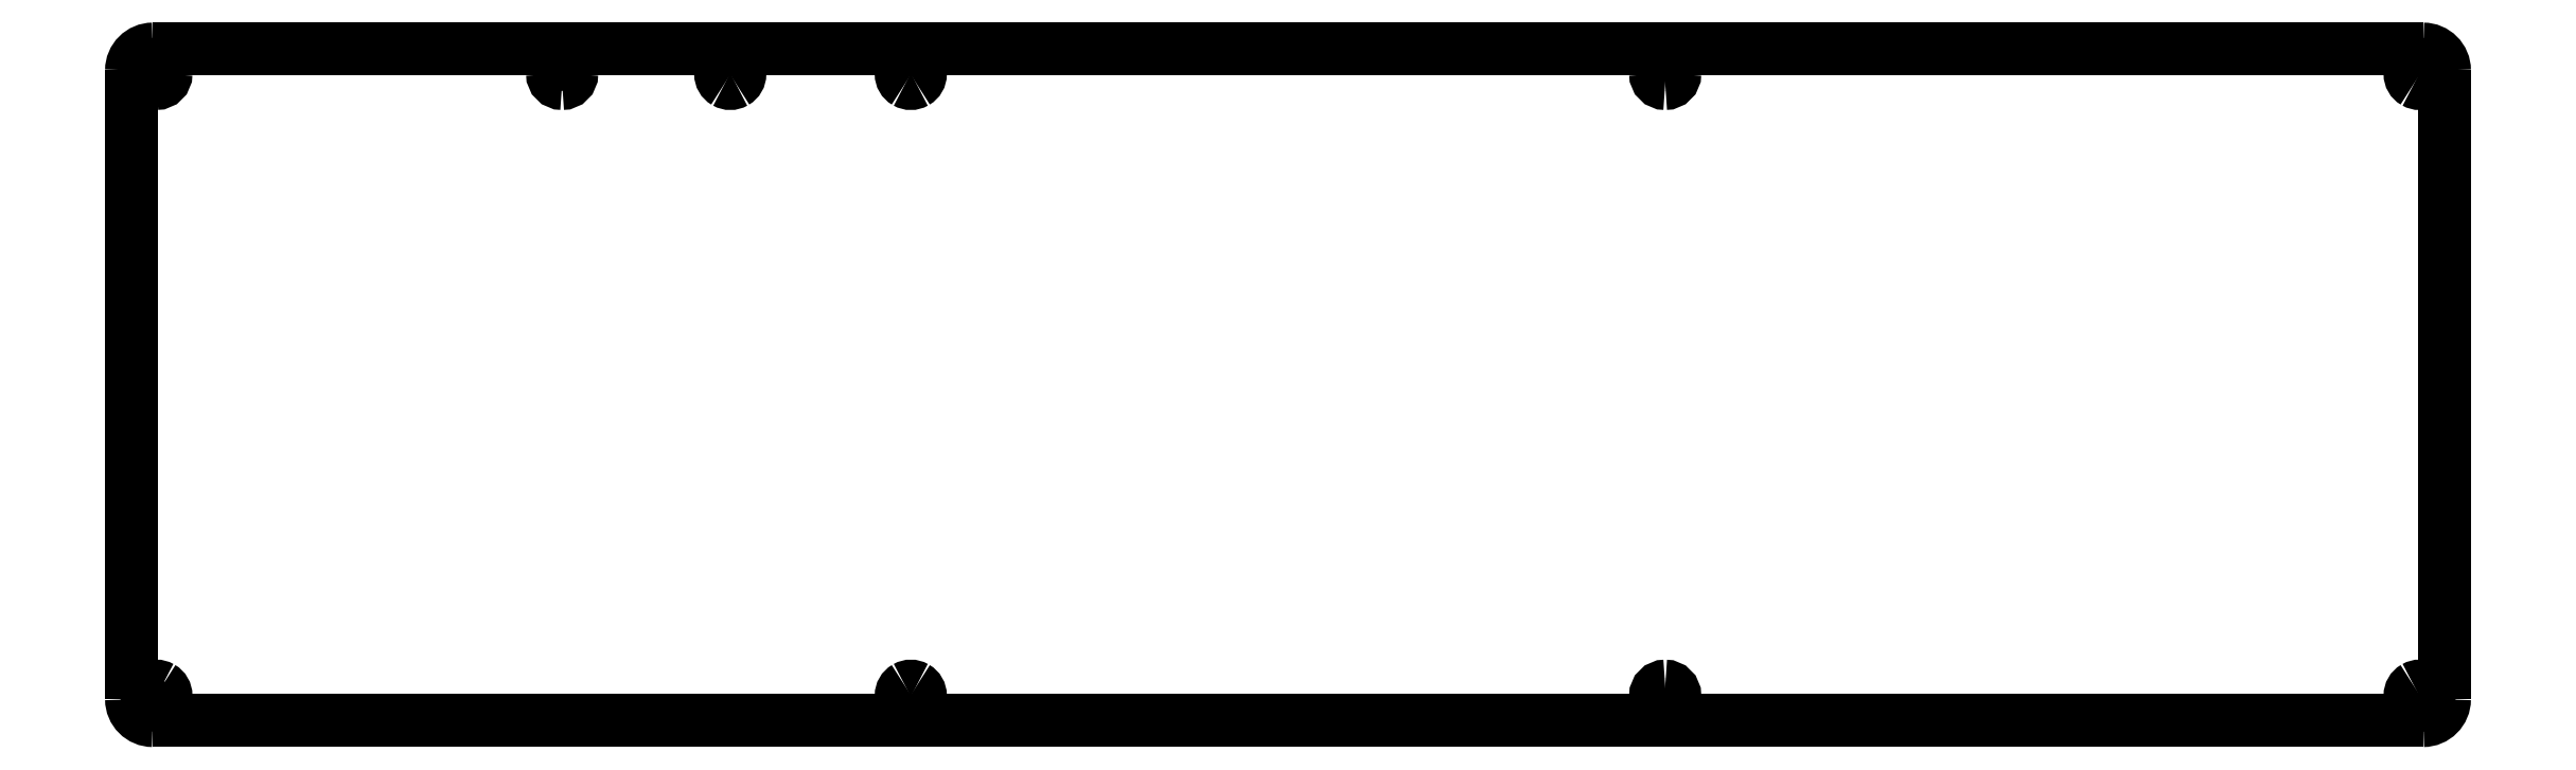
<metadata>
{"format":"dxf","ext":"dxf","renderer":"ezdxf+matplotlib","layout":"modelspace","background":"white","min_lineweight":24,"dpi":150}
</metadata>
<code>
0
SECTION
2
ENTITIES
0
SPLINE
8
0
70
8
71
3
72
8
73
4
74
0
40
0
40
0
40
0
40
0
40
1
40
1
40
1
40
1
10
15.33
20
33.52
30
0
10
15.33
20
32.78
30
0
10
14.73
20
32.17
30
0
10
13.98
20
32.17
30
0
0
SPLINE
8
0
70
8
71
3
72
8
73
4
74
0
40
0
40
0
40
0
40
0
40
1
40
1
40
1
40
1
10
13.98
20
32.17
30
0
10
13.24
20
32.17
30
0
10
12.63
20
32.78
30
0
10
12.63
20
33.52
30
0
0
SPLINE
8
0
70
8
71
3
72
8
73
4
74
0
40
0
40
0
40
0
40
0
40
1
40
1
40
1
40
1
10
12.63
20
33.52
30
0
10
12.63
20
34
30
0
10
12.89
20
34.45
30
0
10
13.31
20
34.69
30
0
0
SPLINE
8
0
70
8
71
3
72
8
73
4
74
0
40
0
40
0
40
0
40
0
40
1
40
1
40
1
40
1
10
13.31
20
34.69
30
0
10
13.73
20
34.93
30
0
10
14.24
20
34.93
30
0
10
14.66
20
34.69
30
0
0
SPLINE
8
0
70
8
71
3
72
8
73
4
74
0
40
0
40
0
40
0
40
0
40
1
40
1
40
1
40
1
10
14.66
20
34.69
30
0
10
15.08
20
34.45
30
0
10
15.33
20
34
30
0
10
15.33
20
33.52
30
0
0
SPLINE
8
0
70
8
71
3
72
8
73
4
74
0
40
0
40
0
40
0
40
0
40
1
40
1
40
1
40
1
10
228.1
20
33.52
30
0
10
228.1
20
32.78
30
0
10
227.5
20
32.17
30
0
10
226.7
20
32.17
30
0
0
SPLINE
8
0
70
8
71
3
72
8
73
4
74
0
40
0
40
0
40
0
40
0
40
1
40
1
40
1
40
1
10
226.7
20
32.17
30
0
10
226
20
32.17
30
0
10
225.4
20
32.78
30
0
10
225.4
20
33.52
30
0
0
SPLINE
8
0
70
8
71
3
72
8
73
4
74
0
40
0
40
0
40
0
40
0
40
1
40
1
40
1
40
1
10
225.4
20
33.52
30
0
10
225.4
20
34.27
30
0
10
226
20
34.87
30
0
10
226.7
20
34.87
30
0
0
SPLINE
8
0
70
8
71
3
72
8
73
4
74
0
40
0
40
0
40
0
40
0
40
1
40
1
40
1
40
1
10
226.7
20
34.87
30
0
10
227.5
20
34.87
30
0
10
228.1
20
34.27
30
0
10
228.1
20
33.52
30
0
0
SPLINE
8
0
70
8
71
3
72
8
73
4
74
0
40
0
40
0
40
0
40
0
40
1
40
1
40
1
40
1
10
334.4
20
33.52
30
0
10
334.4
20
33.04
30
0
10
334.2
20
32.59
30
0
10
333.8
20
32.35
30
0
0
SPLINE
8
0
70
8
71
3
72
8
73
4
74
0
40
0
40
0
40
0
40
0
40
1
40
1
40
1
40
1
10
333.8
20
32.35
30
0
10
333.3
20
32.11
30
0
10
332.8
20
32.11
30
0
10
332.4
20
32.35
30
0
0
SPLINE
8
0
70
8
71
3
72
8
73
4
74
0
40
0
40
0
40
0
40
0
40
1
40
1
40
1
40
1
10
332.4
20
32.35
30
0
10
332
20
32.59
30
0
10
331.7
20
33.04
30
0
10
331.7
20
33.52
30
0
0
SPLINE
8
0
70
8
71
3
72
8
73
4
74
0
40
0
40
0
40
0
40
0
40
1
40
1
40
1
40
1
10
331.7
20
33.52
30
0
10
331.7
20
34
30
0
10
332
20
34.45
30
0
10
332.4
20
34.69
30
0
0
SPLINE
8
0
70
8
71
3
72
8
73
4
74
0
40
0
40
0
40
0
40
0
40
1
40
1
40
1
40
1
10
332.4
20
34.69
30
0
10
332.8
20
34.93
30
0
10
333.3
20
34.93
30
0
10
333.8
20
34.69
30
0
0
SPLINE
8
0
70
8
71
3
72
8
73
4
74
0
40
0
40
0
40
0
40
0
40
1
40
1
40
1
40
1
10
333.8
20
34.69
30
0
10
334.2
20
34.45
30
0
10
334.4
20
34
30
0
10
334.4
20
33.52
30
0
0
SPLINE
8
0
70
8
71
3
72
8
73
4
74
0
40
0
40
0
40
0
40
0
40
1
40
1
40
1
40
1
10
121.7
20
33.52
30
0
10
121.7
20
33.04
30
0
10
121.4
20
32.59
30
0
10
121
20
32.35
30
0
0
SPLINE
8
0
70
8
71
3
72
8
73
4
74
0
40
0
40
0
40
0
40
0
40
1
40
1
40
1
40
1
10
121
20
32.35
30
0
10
120.6
20
32.11
30
0
10
120.1
20
32.11
30
0
10
119.7
20
32.35
30
0
0
SPLINE
8
0
70
8
71
3
72
8
73
4
74
0
40
0
40
0
40
0
40
0
40
1
40
1
40
1
40
1
10
119.7
20
32.35
30
0
10
119.3
20
32.59
30
0
10
119
20
33.04
30
0
10
119
20
33.52
30
0
0
SPLINE
8
0
70
8
71
3
72
8
73
4
74
0
40
0
40
0
40
0
40
0
40
1
40
1
40
1
40
1
10
119
20
33.52
30
0
10
119
20
34
30
0
10
119.3
20
34.45
30
0
10
119.7
20
34.69
30
0
0
SPLINE
8
0
70
8
71
3
72
8
73
4
74
0
40
0
40
0
40
0
40
0
40
1
40
1
40
1
40
1
10
119.7
20
34.69
30
0
10
120.1
20
34.93
30
0
10
120.6
20
34.93
30
0
10
121
20
34.69
30
0
0
SPLINE
8
0
70
8
71
3
72
8
73
4
74
0
40
0
40
0
40
0
40
0
40
1
40
1
40
1
40
1
10
121
20
34.69
30
0
10
121.4
20
34.45
30
0
10
121.7
20
34
30
0
10
121.7
20
33.52
30
0
0
SPLINE
8
0
70
8
71
3
72
8
73
4
74
0
40
0
40
0
40
0
40
0
40
1
40
1
40
1
40
1
10
15.33
20
121.3
30
0
10
15.33
20
120.5
30
0
10
14.73
20
119.9
30
0
10
13.98
20
119.9
30
0
0
SPLINE
8
0
70
8
71
3
72
8
73
4
74
0
40
0
40
0
40
0
40
0
40
1
40
1
40
1
40
1
10
13.98
20
119.9
30
0
10
13.24
20
119.9
30
0
10
12.63
20
120.5
30
0
10
12.63
20
121.3
30
0
0
SPLINE
8
0
70
8
71
3
72
8
73
4
74
0
40
0
40
0
40
0
40
0
40
1
40
1
40
1
40
1
10
12.63
20
121.3
30
0
10
12.63
20
121.8
30
0
10
12.89
20
122.2
30
0
10
13.31
20
122.4
30
0
0
SPLINE
8
0
70
8
71
3
72
8
73
4
74
0
40
0
40
0
40
0
40
0
40
1
40
1
40
1
40
1
10
13.31
20
122.4
30
0
10
13.73
20
122.7
30
0
10
14.24
20
122.7
30
0
10
14.66
20
122.4
30
0
0
SPLINE
8
0
70
8
71
3
72
8
73
4
74
0
40
0
40
0
40
0
40
0
40
1
40
1
40
1
40
1
10
14.66
20
122.4
30
0
10
15.08
20
122.2
30
0
10
15.33
20
121.8
30
0
10
15.33
20
121.3
30
0
0
SPLINE
8
0
70
8
71
3
72
8
73
4
74
0
40
0
40
0
40
0
40
0
40
1
40
1
40
1
40
1
10
334.4
20
121.3
30
0
10
334.4
20
120.8
30
0
10
334.2
20
120.3
30
0
10
333.8
20
120.1
30
0
0
SPLINE
8
0
70
8
71
3
72
8
73
4
74
0
40
0
40
0
40
0
40
0
40
1
40
1
40
1
40
1
10
333.8
20
120.1
30
0
10
333.3
20
119.9
30
0
10
332.8
20
119.9
30
0
10
332.4
20
120.1
30
0
0
SPLINE
8
0
70
8
71
3
72
8
73
4
74
0
40
0
40
0
40
0
40
0
40
1
40
1
40
1
40
1
10
332.4
20
120.1
30
0
10
332
20
120.3
30
0
10
331.7
20
120.8
30
0
10
331.7
20
121.3
30
0
0
SPLINE
8
0
70
8
71
3
72
8
73
4
74
0
40
0
40
0
40
0
40
0
40
1
40
1
40
1
40
1
10
331.7
20
121.3
30
0
10
331.7
20
121.8
30
0
10
332
20
122.2
30
0
10
332.4
20
122.4
30
0
0
SPLINE
8
0
70
8
71
3
72
8
73
4
74
0
40
0
40
0
40
0
40
0
40
1
40
1
40
1
40
1
10
332.4
20
122.4
30
0
10
332.8
20
122.7
30
0
10
333.3
20
122.7
30
0
10
333.8
20
122.4
30
0
0
SPLINE
8
0
70
8
71
3
72
8
73
4
74
0
40
0
40
0
40
0
40
0
40
1
40
1
40
1
40
1
10
333.8
20
122.4
30
0
10
334.2
20
122.2
30
0
10
334.4
20
121.8
30
0
10
334.4
20
121.3
30
0
0
SPLINE
8
0
70
8
71
3
72
8
73
4
74
0
40
0
40
0
40
0
40
0
40
1
40
1
40
1
40
1
10
72.54
20
121.3
30
0
10
72.54
20
120.5
30
0
10
71.94
20
119.9
30
0
10
71.19
20
119.9
30
0
0
SPLINE
8
0
70
8
71
3
72
8
73
4
74
0
40
0
40
0
40
0
40
0
40
1
40
1
40
1
40
1
10
71.19
20
119.9
30
0
10
70.45
20
119.9
30
0
10
69.84
20
120.5
30
0
10
69.84
20
121.3
30
0
0
SPLINE
8
0
70
8
71
3
72
8
73
4
74
0
40
0
40
0
40
0
40
0
40
1
40
1
40
1
40
1
10
69.84
20
121.3
30
0
10
69.84
20
121.8
30
0
10
70.1
20
122.2
30
0
10
70.52
20
122.4
30
0
0
SPLINE
8
0
70
8
71
3
72
8
73
4
74
0
40
0
40
0
40
0
40
0
40
1
40
1
40
1
40
1
10
70.52
20
122.4
30
0
10
70.93
20
122.7
30
0
10
71.45
20
122.7
30
0
10
71.87
20
122.4
30
0
0
SPLINE
8
0
70
8
71
3
72
8
73
4
74
0
40
0
40
0
40
0
40
0
40
1
40
1
40
1
40
1
10
71.87
20
122.4
30
0
10
72.28
20
122.2
30
0
10
72.54
20
121.8
30
0
10
72.54
20
121.3
30
0
0
SPLINE
8
0
70
8
71
3
72
8
73
4
74
0
40
0
40
0
40
0
40
0
40
1
40
1
40
1
40
1
10
96.24
20
121.3
30
0
10
96.24
20
120.8
30
0
10
95.99
20
120.3
30
0
10
95.57
20
120.1
30
0
0
SPLINE
8
0
70
8
71
3
72
8
73
4
74
0
40
0
40
0
40
0
40
0
40
1
40
1
40
1
40
1
10
95.57
20
120.1
30
0
10
95.15
20
119.9
30
0
10
94.64
20
119.9
30
0
10
94.22
20
120.1
30
0
0
SPLINE
8
0
70
8
71
3
72
8
73
4
74
0
40
0
40
0
40
0
40
0
40
1
40
1
40
1
40
1
10
94.22
20
120.1
30
0
10
93.8
20
120.3
30
0
10
93.54
20
120.8
30
0
10
93.54
20
121.3
30
0
0
SPLINE
8
0
70
8
71
3
72
8
73
4
74
0
40
0
40
0
40
0
40
0
40
1
40
1
40
1
40
1
10
93.54
20
121.3
30
0
10
93.54
20
121.8
30
0
10
93.8
20
122.2
30
0
10
94.22
20
122.4
30
0
0
SPLINE
8
0
70
8
71
3
72
8
73
4
74
0
40
0
40
0
40
0
40
0
40
1
40
1
40
1
40
1
10
94.22
20
122.4
30
0
10
94.64
20
122.7
30
0
10
95.15
20
122.7
30
0
10
95.57
20
122.4
30
0
0
SPLINE
8
0
70
8
71
3
72
8
73
4
74
0
40
0
40
0
40
0
40
0
40
1
40
1
40
1
40
1
10
95.57
20
122.4
30
0
10
95.99
20
122.2
30
0
10
96.24
20
121.8
30
0
10
96.24
20
121.3
30
0
0
SPLINE
8
0
70
8
71
3
72
8
73
4
74
0
40
0
40
0
40
0
40
0
40
1
40
1
40
1
40
1
10
121.7
20
121.3
30
0
10
121.7
20
120.8
30
0
10
121.4
20
120.3
30
0
10
121
20
120.1
30
0
0
SPLINE
8
0
70
8
71
3
72
8
73
4
74
0
40
0
40
0
40
0
40
0
40
1
40
1
40
1
40
1
10
121
20
120.1
30
0
10
120.6
20
119.9
30
0
10
120.1
20
119.9
30
0
10
119.7
20
120.1
30
0
0
SPLINE
8
0
70
8
71
3
72
8
73
4
74
0
40
0
40
0
40
0
40
0
40
1
40
1
40
1
40
1
10
119.7
20
120.1
30
0
10
119.3
20
120.3
30
0
10
119
20
120.8
30
0
10
119
20
121.3
30
0
0
SPLINE
8
0
70
8
71
3
72
8
73
4
74
0
40
0
40
0
40
0
40
0
40
1
40
1
40
1
40
1
10
119
20
121.3
30
0
10
119
20
121.8
30
0
10
119.3
20
122.2
30
0
10
119.7
20
122.4
30
0
0
SPLINE
8
0
70
8
71
3
72
8
73
4
74
0
40
0
40
0
40
0
40
0
40
1
40
1
40
1
40
1
10
119.7
20
122.4
30
0
10
120.1
20
122.7
30
0
10
120.6
20
122.7
30
0
10
121
20
122.4
30
0
0
SPLINE
8
0
70
8
71
3
72
8
73
4
74
0
40
0
40
0
40
0
40
0
40
1
40
1
40
1
40
1
10
121
20
122.4
30
0
10
121.4
20
122.2
30
0
10
121.7
20
121.8
30
0
10
121.7
20
121.3
30
0
0
SPLINE
8
0
70
8
71
3
72
8
73
4
74
0
40
0
40
0
40
0
40
0
40
1
40
1
40
1
40
1
10
228.1
20
121.3
30
0
10
228.1
20
120.5
30
0
10
227.5
20
119.9
30
0
10
226.7
20
119.9
30
0
0
SPLINE
8
0
70
8
71
3
72
8
73
4
74
0
40
0
40
0
40
0
40
0
40
1
40
1
40
1
40
1
10
226.7
20
119.9
30
0
10
226
20
119.9
30
0
10
225.4
20
120.5
30
0
10
225.4
20
121.3
30
0
0
SPLINE
8
0
70
8
71
3
72
8
73
4
74
0
40
0
40
0
40
0
40
0
40
1
40
1
40
1
40
1
10
225.4
20
121.3
30
0
10
225.4
20
122
30
0
10
226
20
122.6
30
0
10
226.7
20
122.6
30
0
0
SPLINE
8
0
70
8
71
3
72
8
73
4
74
0
40
0
40
0
40
0
40
0
40
1
40
1
40
1
40
1
10
226.7
20
122.6
30
0
10
227.5
20
122.6
30
0
10
228.1
20
122
30
0
10
228.1
20
121.3
30
0
0
SPLINE
8
0
70
8
71
3
72
8
73
4
74
0
40
0
40
0
40
0
40
0
40
1
40
1
40
1
40
1
10
13.48
20
124.8
30
0
10
11.83
20
124.8
30
0
10
10.48
20
123.4
30
0
10
10.48
20
121.8
30
0
0
SPLINE
8
0
70
8
71
3
72
8
73
4
74
0
40
0
40
0
40
0
40
0
40
1
40
1
40
1
40
1
10
10.48
20
33.02
30
0
10
10.48
20
31.36
30
0
10
11.83
20
30.02
30
0
10
13.48
20
30.02
30
0
0
SPLINE
8
0
70
8
71
3
72
8
73
4
74
0
40
0
40
0
40
0
40
0
40
1
40
1
40
1
40
1
10
333.6
20
30.02
30
0
10
335.2
20
30.02
30
0
10
336.6
20
31.36
30
0
10
336.6
20
33.02
30
0
0
SPLINE
8
0
70
8
71
3
72
8
73
4
74
0
40
0
40
0
40
0
40
0
40
1
40
1
40
1
40
1
10
336.6
20
121.8
30
0
10
336.6
20
123.4
30
0
10
335.2
20
124.8
30
0
10
333.6
20
124.8
30
0
0
LWPOLYLINE
8
0
90
2
70
0
10
10.48
20
33.02
30
0
10
10.48
20
121.8
30
0
0
LWPOLYLINE
8
0
90
2
70
0
10
13.48
20
124.8
30
0
10
333.6
20
124.8
30
0
0
LWPOLYLINE
8
0
90
2
70
0
10
333.6
20
30.02
30
0
10
13.48
20
30.02
30
0
0
LWPOLYLINE
8
0
90
2
70
0
10
336.6
20
121.8
30
0
10
336.6
20
33.02
30
0
0
ENDSEC
0
EOF

</code>
